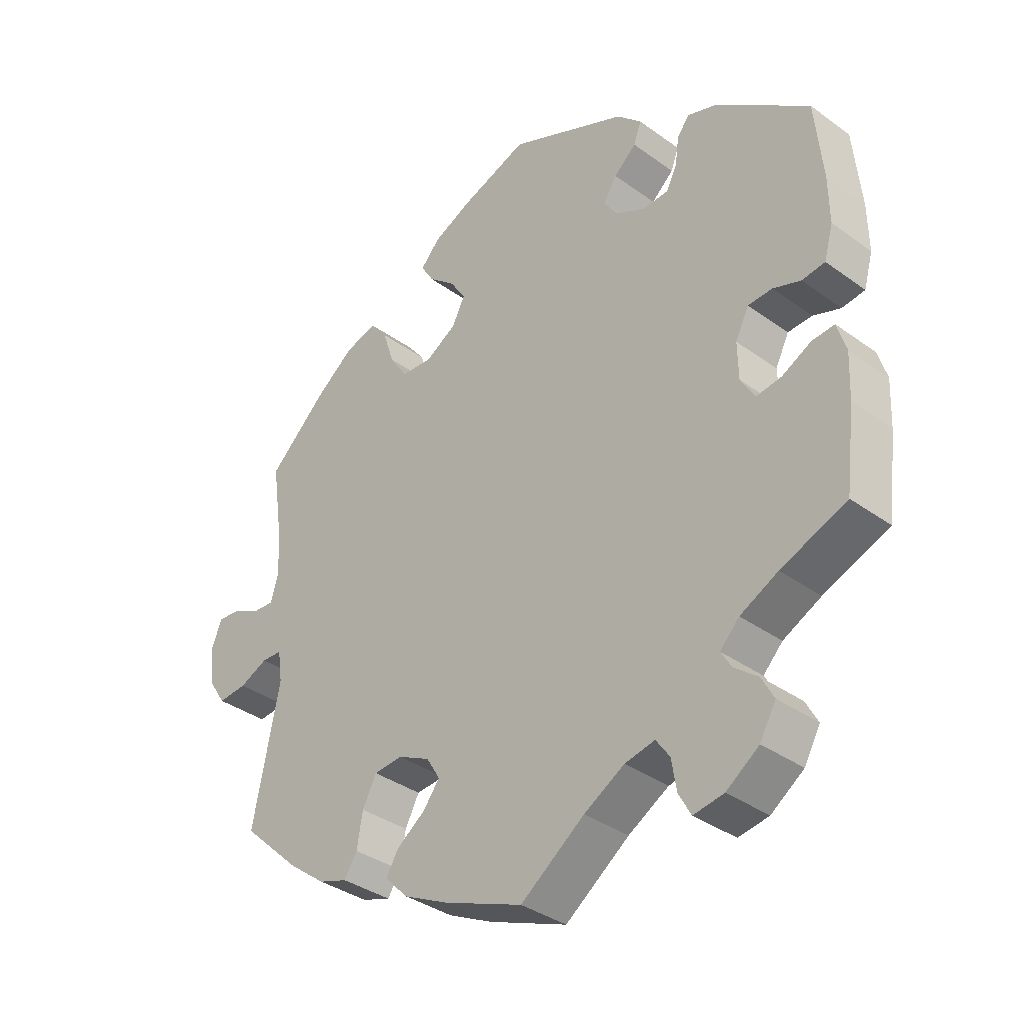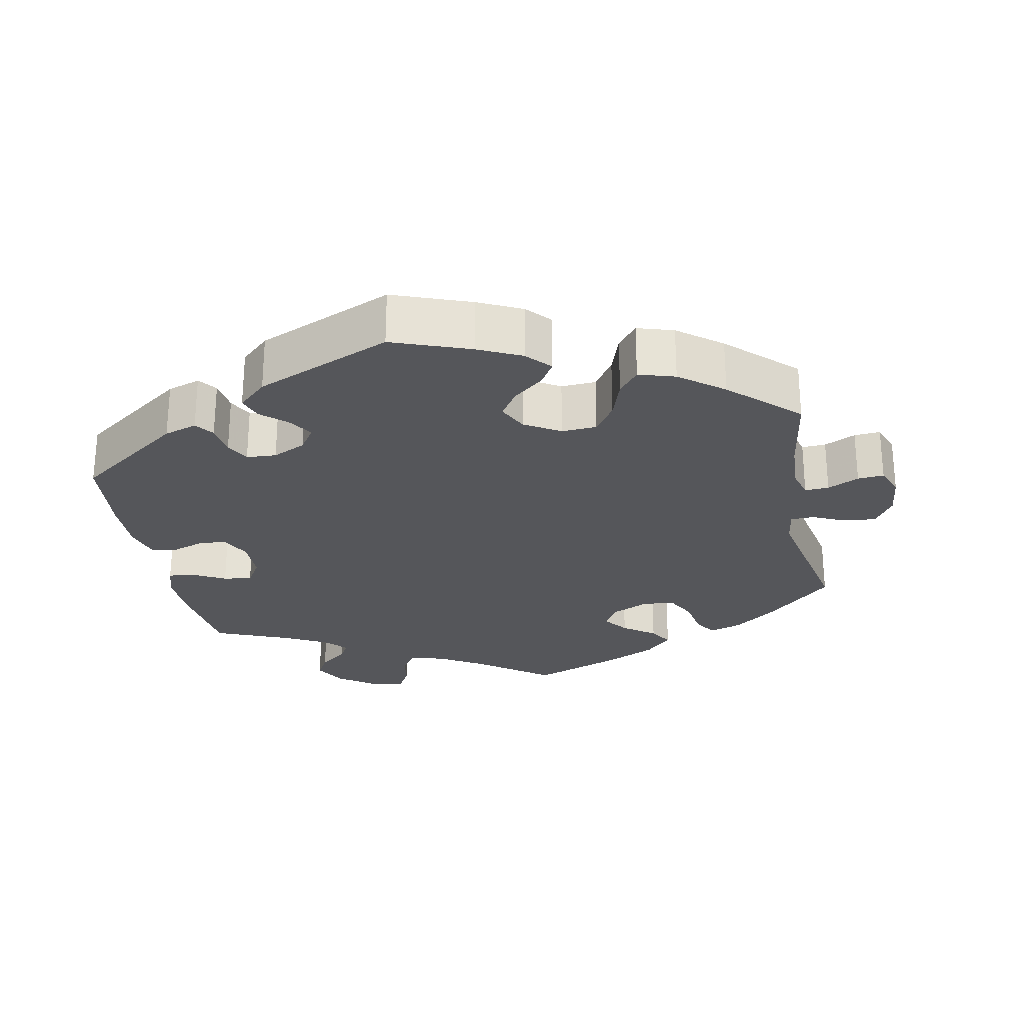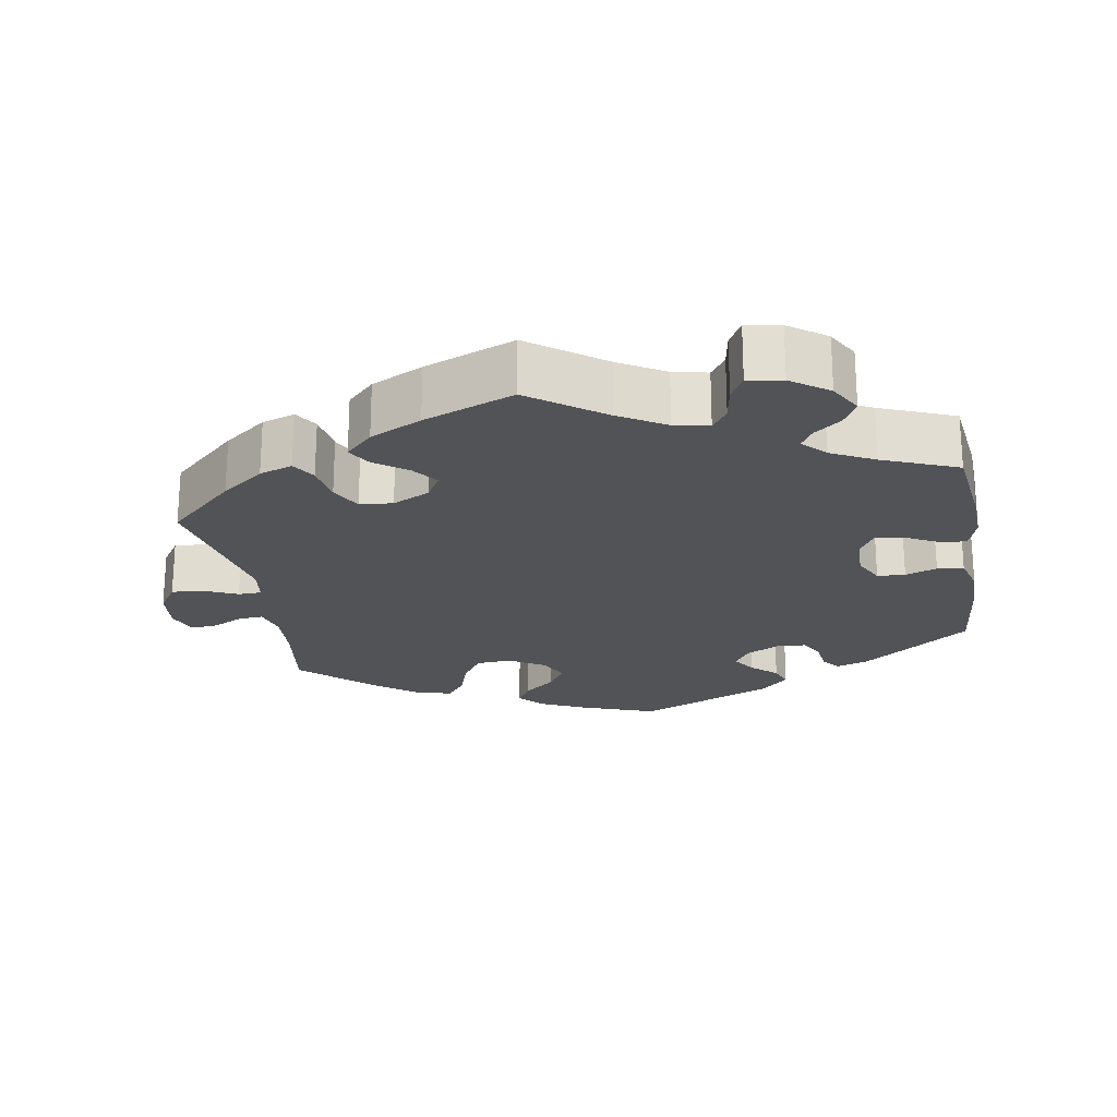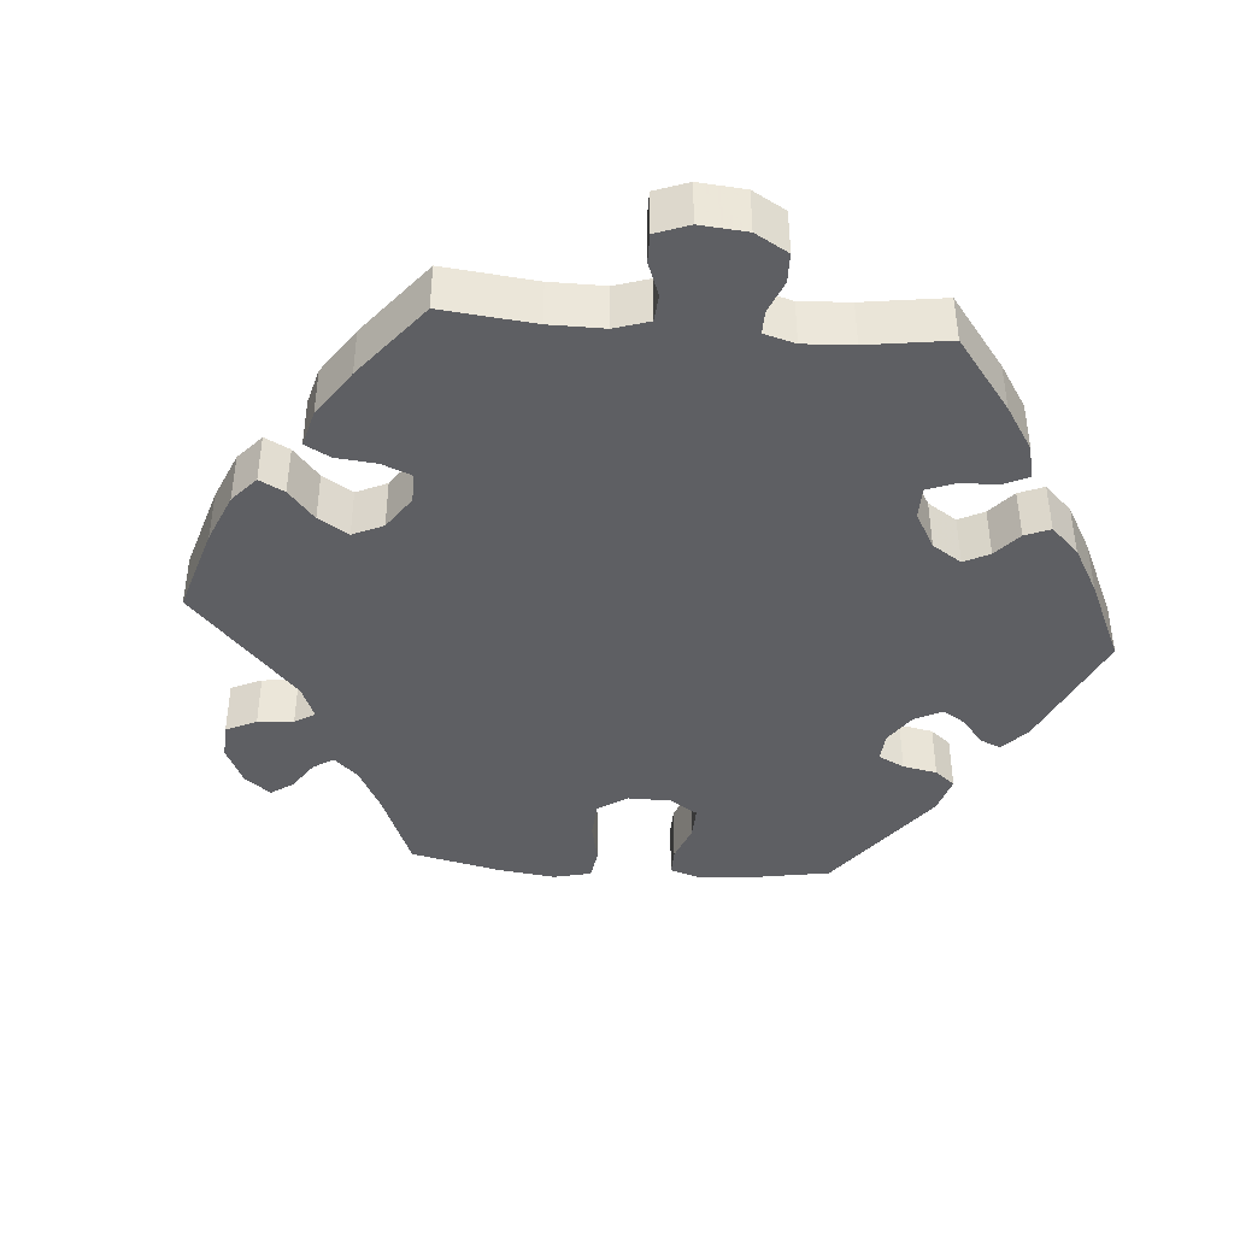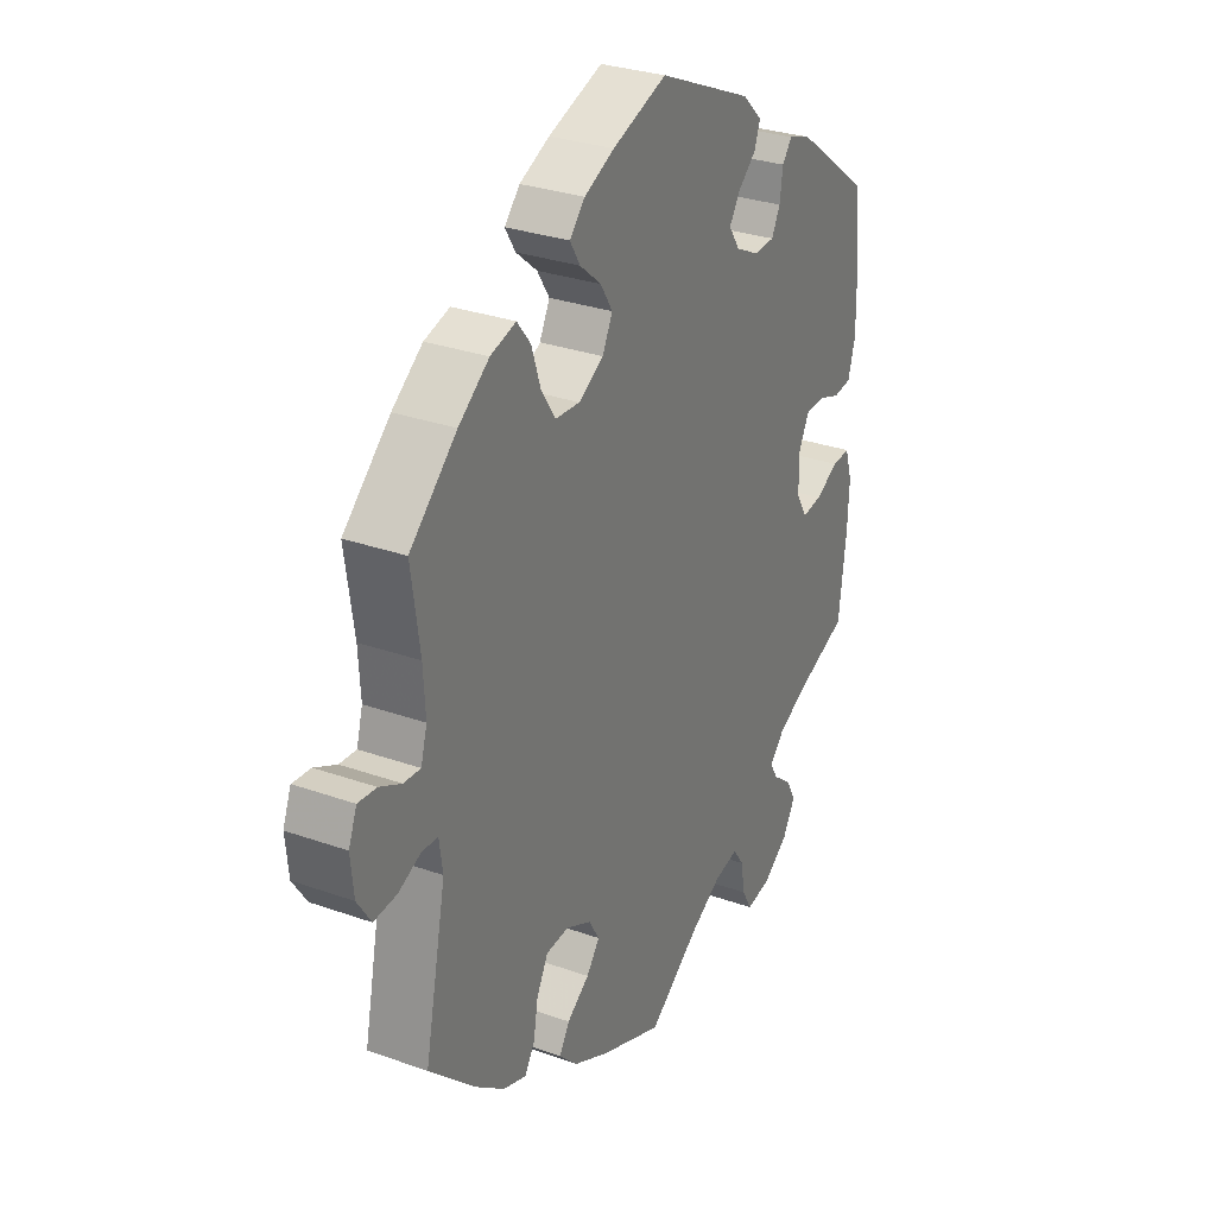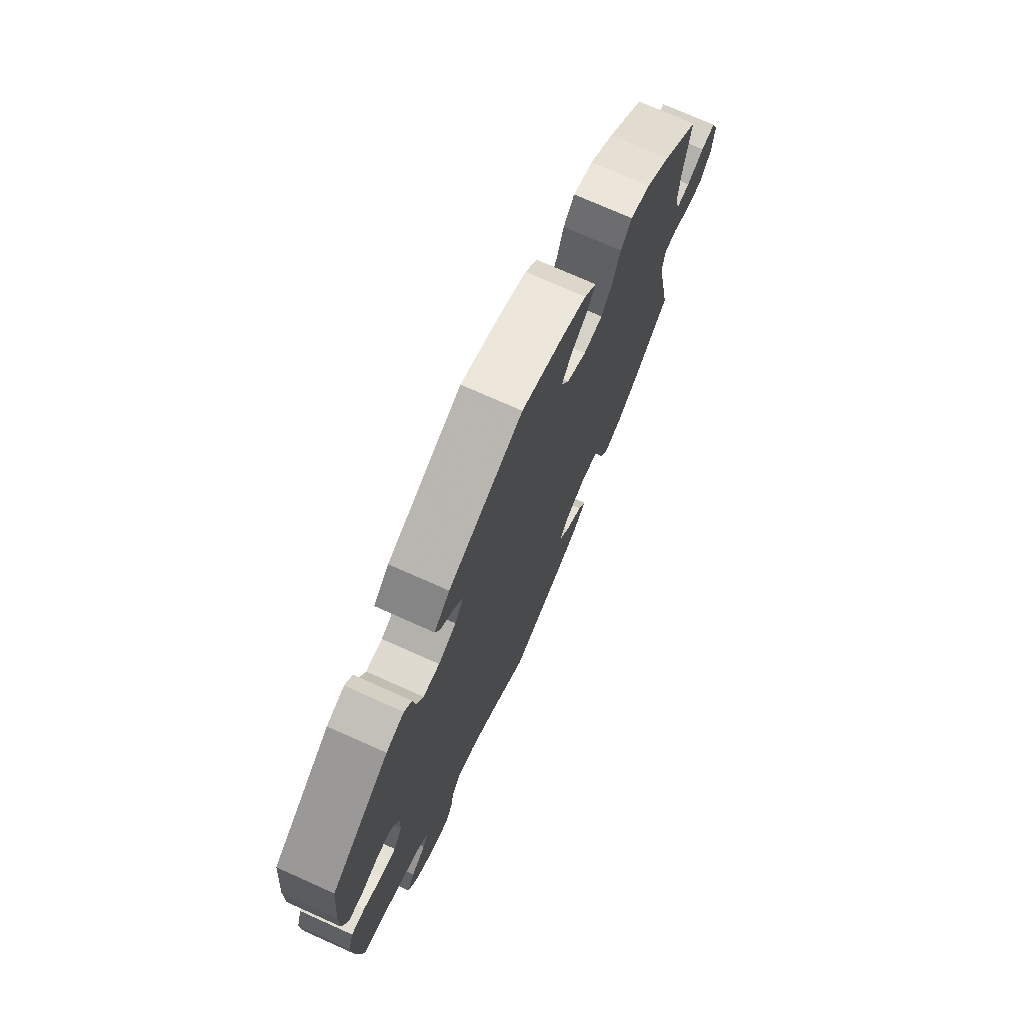
<metadata>
{"format":"obj","ext":"obj","renderer":"f3d","projection":"perspective","resolution":1024,"background":"white","views":[{"elev":-35.9,"azim":-133.6,"up":"+Z"},{"elev":-26.1,"azim":10.8,"up":"+Y"},{"elev":-22.3,"azim":-170.3,"up":"+Y"},{"elev":-41.3,"azim":-154.6,"up":"+Y"},{"elev":29.7,"azim":117.6,"up":"+Z"},{"elev":73.6,"azim":-65.9,"up":"+Z"}]}
</metadata>
<code>
v 0.484 0.07 0.173
v 0.48 0.07 0.104
v 0.492 0.07 0.061
v 0.525 0.07 0.063
v 0.568 0.07 0.084
v 0.604 0.07 0.087
v 0.62 0.07 0.046
v 0.614 0.07 -0.013
v 0.587 0.07 -0.054
v 0.542 0.07 -0.05
v 0.498 0.07 -0.03
v 0.466 0.07 -0.031
v 0.459 0.07 -0.08
v 0.501 0.07 -0.288
v 0.41 0.07 -0.373
v 0.352 0.07 -0.417
v 0.307 0.07 -0.432
v 0.287 0.07 -0.4
v 0.278 0.07 -0.347
v 0.256 0.07 -0.305
v 0.211 0.07 -0.301
v 0.161 0.07 -0.325
v 0.14 0.07 -0.36
v 0.166 0.07 -0.394
v 0.21 0.07 -0.426
v 0.23 0.07 -0.459
v 0.193 0.07 -0.496
v 0.123 0.07 -0.53
v 0 0.07 -0.578
v -0.1 0.07 -0.505
v -0.163 0.07 -0.468
v -0.21 0.07 -0.458
v -0.231 0.07 -0.488
v -0.239 0.07 -0.536
v -0.258 0.07 -0.57
v -0.305 0.07 -0.562
v -0.356 0.07 -0.526
v -0.381 0.07 -0.482
v -0.362 0.07 -0.447
v -0.325 0.07 -0.418
v -0.309 0.07 -0.391
v -0.339 0.07 -0.36
v -0.398 0.07 -0.33
v -0.5 0.07 -0.289
v -0.515 0.07 -0.168
v -0.518 0.07 -0.097
v -0.504 0.07 -0.052
v -0.469 0.07 -0.055
v -0.423 0.07 -0.079
v -0.384 0.07 -0.085
v -0.362 0.07 -0.048
v -0.361 0.07 0.009
v -0.382 0.07 0.051
v -0.42 0.07 0.053
v -0.463 0.07 0.038
v -0.499 0.07 0.043
v -0.513 0.07 0.093
v -0.512 0.07 0.166
v -0.5 0.07 0.289
v -0.353 0.07 0.397
v -0.308 0.07 0.412
v -0.289 0.07 0.387
v -0.283 0.07 0.343
v -0.266 0.07 0.31
v -0.225 0.07 0.308
v -0.18 0.07 0.33
v -0.158 0.07 0.363
v -0.179 0.07 0.396
v -0.214 0.07 0.427
v -0.226 0.07 0.46
v -0.187 0.07 0.497
v -0.001 0.07 0.578
v 0.106 0.07 0.539
v 0.165 0.07 0.511
v 0.195 0.07 0.478
v 0.175 0.07 0.445
v 0.133 0.07 0.41
v 0.109 0.07 0.372
v 0.129 0.07 0.332
v 0.178 0.07 0.303
v 0.226 0.07 0.306
v 0.254 0.07 0.348
v 0.272 0.07 0.403
v 0.299 0.07 0.437
v 0.349 0.07 0.422
v 0.409 0.07 0.376
v 0.501 0.07 0.29
v 0.484 0 0.173
v 0.48 0 0.104
v 0.492 0 0.061
v 0.525 0 0.063
v 0.568 0 0.084
v 0.604 0 0.087
v 0.62 0 0.046
v 0.614 0 -0.013
v 0.587 0 -0.054
v 0.542 0 -0.05
v 0.498 0 -0.03
v 0.466 0 -0.031
v 0.459 0 -0.08
v 0.501 0 -0.288
v 0.41 0 -0.373
v 0.352 0 -0.417
v 0.307 0 -0.432
v 0.287 0 -0.4
v 0.278 0 -0.347
v 0.256 0 -0.305
v 0.211 0 -0.301
v 0.161 0 -0.325
v 0.14 0 -0.36
v 0.166 0 -0.394
v 0.21 0 -0.426
v 0.23 0 -0.459
v 0.193 0 -0.496
v 0.123 0 -0.53
v 0 0 -0.578
v -0.1 0 -0.505
v -0.163 0 -0.468
v -0.21 0 -0.458
v -0.231 0 -0.488
v -0.239 0 -0.536
v -0.258 0 -0.57
v -0.305 0 -0.562
v -0.356 0 -0.526
v -0.381 0 -0.482
v -0.362 0 -0.447
v -0.325 0 -0.418
v -0.309 0 -0.391
v -0.339 0 -0.36
v -0.398 0 -0.33
v -0.5 0 -0.289
v -0.515 0 -0.168
v -0.518 0 -0.097
v -0.504 0 -0.052
v -0.469 0 -0.055
v -0.423 0 -0.079
v -0.384 0 -0.085
v -0.362 0 -0.048
v -0.361 0 0.009
v -0.382 0 0.051
v -0.42 0 0.053
v -0.463 0 0.038
v -0.499 0 0.043
v -0.513 0 0.093
v -0.512 0 0.166
v -0.5 0 0.289
v -0.353 0 0.397
v -0.308 0 0.412
v -0.289 0 0.387
v -0.283 0 0.343
v -0.266 0 0.31
v -0.225 0 0.308
v -0.18 0 0.33
v -0.158 0 0.363
v -0.179 0 0.396
v -0.214 0 0.427
v -0.226 0 0.46
v -0.187 0 0.497
v -0.001 0 0.578
v 0.106 0 0.539
v 0.165 0 0.511
v 0.195 0 0.478
v 0.175 0 0.445
v 0.133 0 0.41
v 0.109 0 0.372
v 0.129 0 0.332
v 0.178 0 0.303
v 0.226 0 0.306
v 0.254 0 0.348
v 0.272 0 0.403
v 0.299 0 0.437
v 0.349 0 0.422
v 0.409 0 0.376
v 0.501 0 0.29
f 86 87 1
f 85 86 1 2
f 82 83 84 85
f 81 82 85 2
f 80 81 2 3
f 79 80 3
f 74 75 76 77
f 74 77 78
f 73 74 78
f 72 73 78
f 71 72 78 79
f 68 69 70 71
f 67 68 71 79
f 60 61 62 63
f 60 63 64
f 59 60 64
f 58 59 64 65
f 54 55 56 57
f 53 54 57 58
f 46 47 48 49
f 46 49 50
f 43 44 45 46
f 42 43 46 50
f 41 42 50 51
f 37 38 39 40
f 37 40 41
f 36 37 41
f 33 34 35 36
f 32 33 36 41
f 31 32 41 51
f 27 28 29 30
f 24 25 26 27
f 23 24 27 30
f 22 23 30 31
f 16 17 18 19
f 16 19 20
f 13 14 15 16
f 12 13 16 20
f 8 9 10 11
f 8 11 12
f 7 8 12
f 4 5 6 7
f 3 4 7 12
f 66 67 79 3
f 53 58 65 66
f 52 53 66 3
f 21 22 31 51
f 20 21 51 52
f 3 12 20 52
f 88 174 173
f 89 88 173 172
f 172 171 170 169
f 89 172 169 168
f 90 89 168 167
f 90 167 166
f 164 163 162 161
f 165 164 161
f 165 161 160
f 165 160 159
f 166 165 159 158
f 158 157 156 155
f 166 158 155 154
f 150 149 148 147
f 151 150 147
f 151 147 146
f 152 151 146 145
f 144 143 142 141
f 145 144 141 140
f 136 135 134 133
f 137 136 133
f 133 132 131 130
f 137 133 130 129
f 138 137 129 128
f 127 126 125 124
f 128 127 124
f 128 124 123
f 123 122 121 120
f 128 123 120 119
f 138 128 119 118
f 117 116 115 114
f 114 113 112 111
f 117 114 111 110
f 118 117 110 109
f 106 105 104 103
f 107 106 103
f 103 102 101 100
f 107 103 100 99
f 98 97 96 95
f 99 98 95
f 99 95 94
f 94 93 92 91
f 99 94 91 90
f 90 166 154 153
f 153 152 145 140
f 90 153 140 139
f 138 118 109 108
f 139 138 108 107
f 139 107 99 90
f 1 88 89 2
f 2 89 90 3
f 3 90 91 4
f 4 91 92 5
f 5 92 93 6
f 6 93 94 7
f 7 94 95 8
f 8 95 96 9
f 9 96 97 10
f 10 97 98 11
f 11 98 99 12
f 12 99 100 13
f 13 100 101 14
f 14 101 102 15
f 15 102 103 16
f 16 103 104 17
f 17 104 105 18
f 18 105 106 19
f 19 106 107 20
f 20 107 108 21
f 21 108 109 22
f 22 109 110 23
f 23 110 111 24
f 24 111 112 25
f 25 112 113 26
f 26 113 114 27
f 27 114 115 28
f 28 115 116 29
f 29 116 117 30
f 30 117 118 31
f 31 118 119 32
f 32 119 120 33
f 33 120 121 34
f 34 121 122 35
f 35 122 123 36
f 36 123 124 37
f 37 124 125 38
f 38 125 126 39
f 39 126 127 40
f 40 127 128 41
f 41 128 129 42
f 42 129 130 43
f 43 130 131 44
f 44 131 132 45
f 45 132 133 46
f 46 133 134 47
f 47 134 135 48
f 48 135 136 49
f 49 136 137 50
f 50 137 138 51
f 51 138 139 52
f 52 139 140 53
f 53 140 141 54
f 54 141 142 55
f 55 142 143 56
f 56 143 144 57
f 57 144 145 58
f 58 145 146 59
f 59 146 147 60
f 60 147 148 61
f 61 148 149 62
f 62 149 150 63
f 63 150 151 64
f 64 151 152 65
f 65 152 153 66
f 66 153 154 67
f 67 154 155 68
f 68 155 156 69
f 69 156 157 70
f 70 157 158 71
f 71 158 159 72
f 72 159 160 73
f 73 160 161 74
f 74 161 162 75
f 75 162 163 76
f 76 163 164 77
f 77 164 165 78
f 78 165 166 79
f 79 166 167 80
f 80 167 168 81
f 81 168 169 82
f 82 169 170 83
f 83 170 171 84
f 84 171 172 85
f 85 172 173 86
f 86 173 174 87
f 87 174 88 1

</code>
